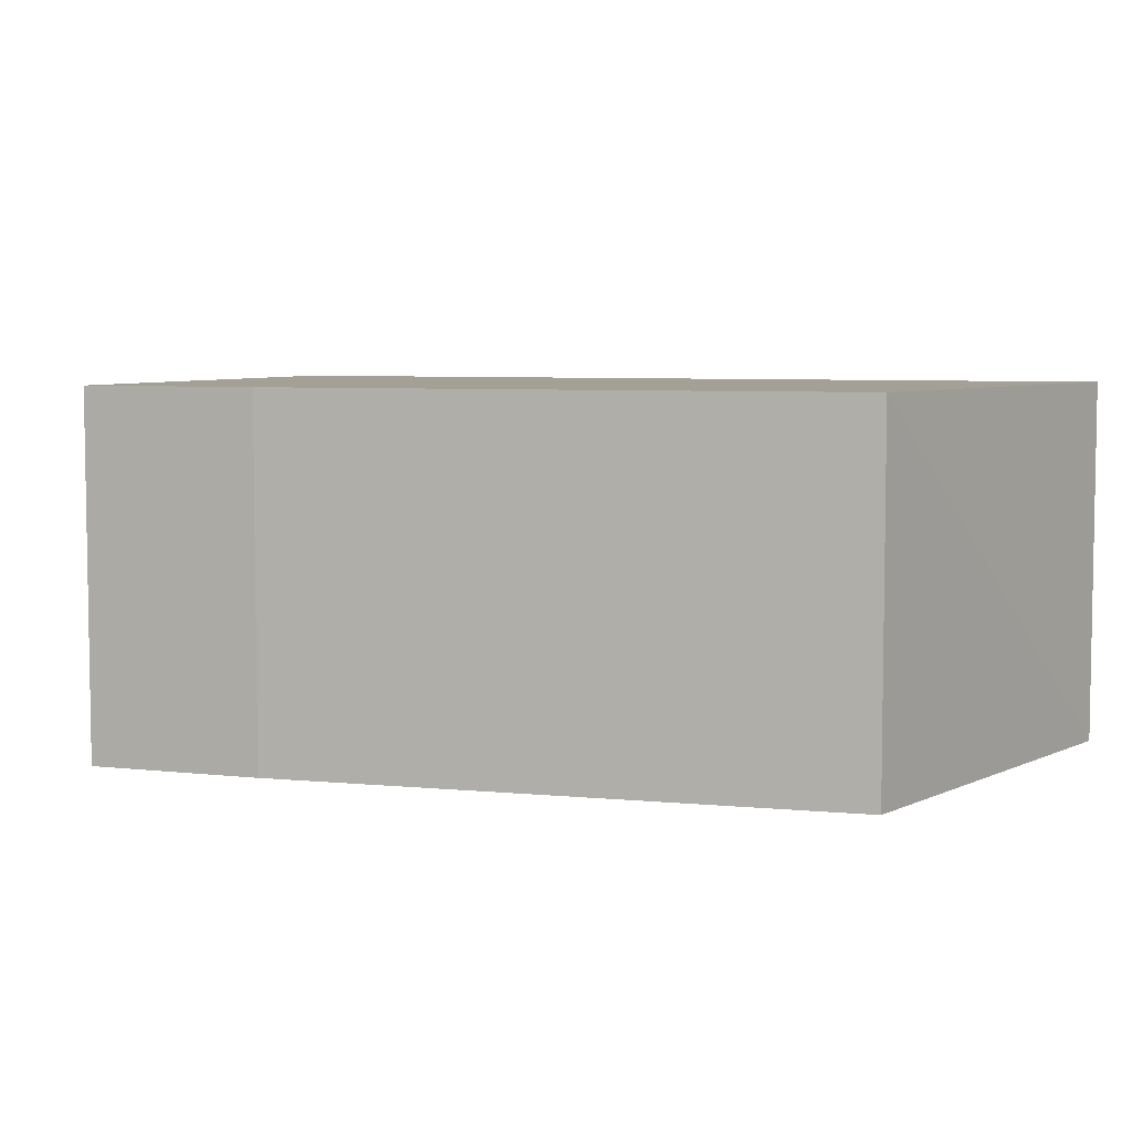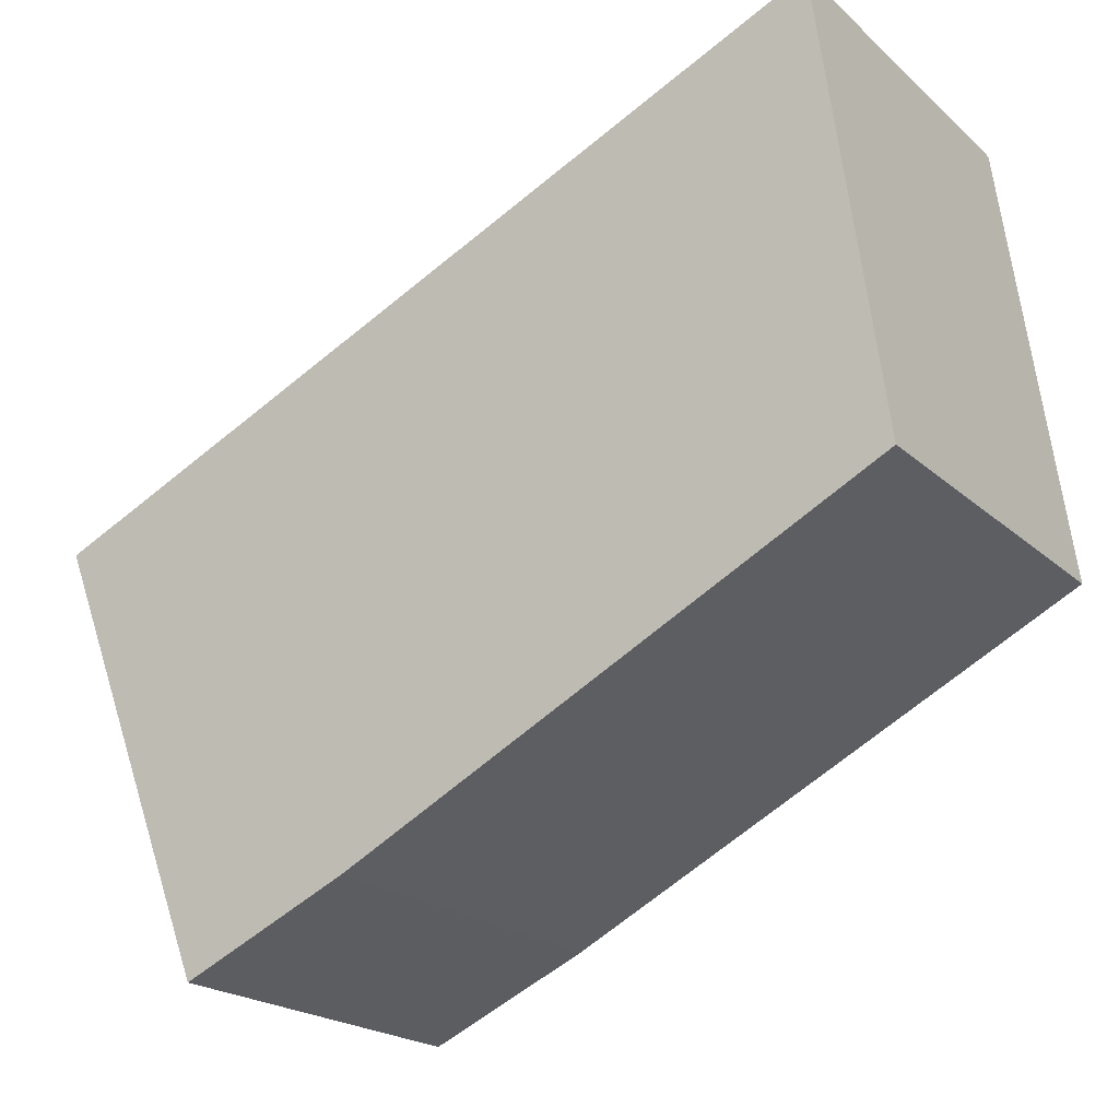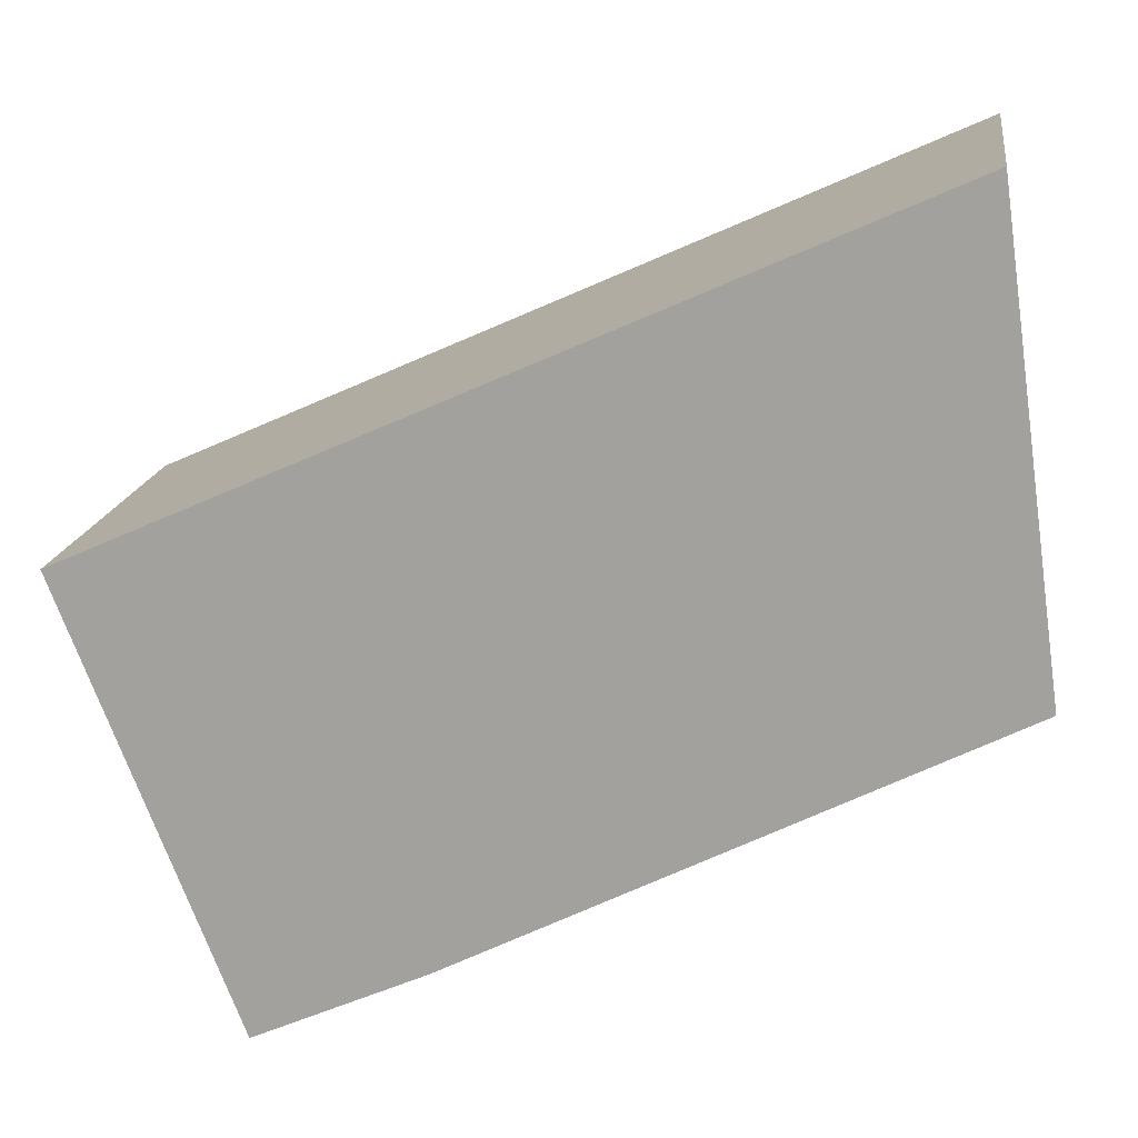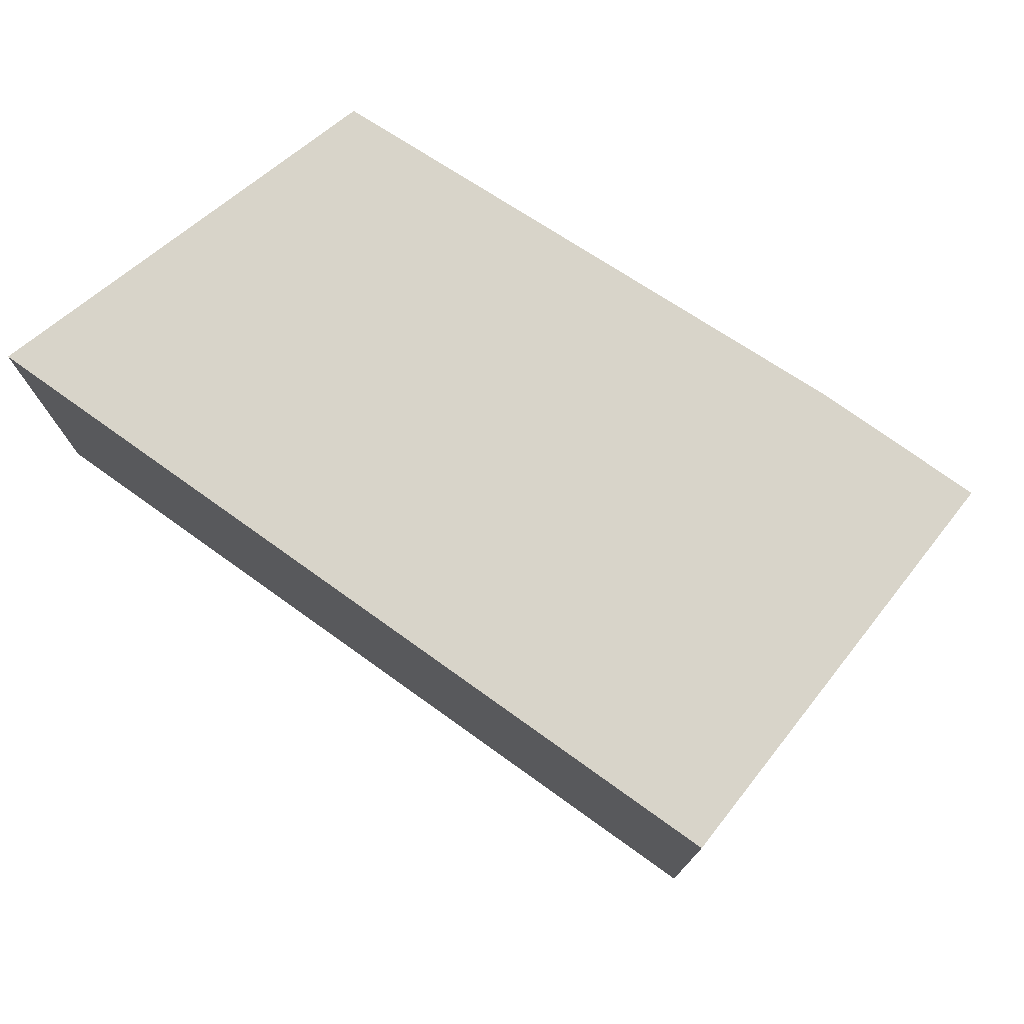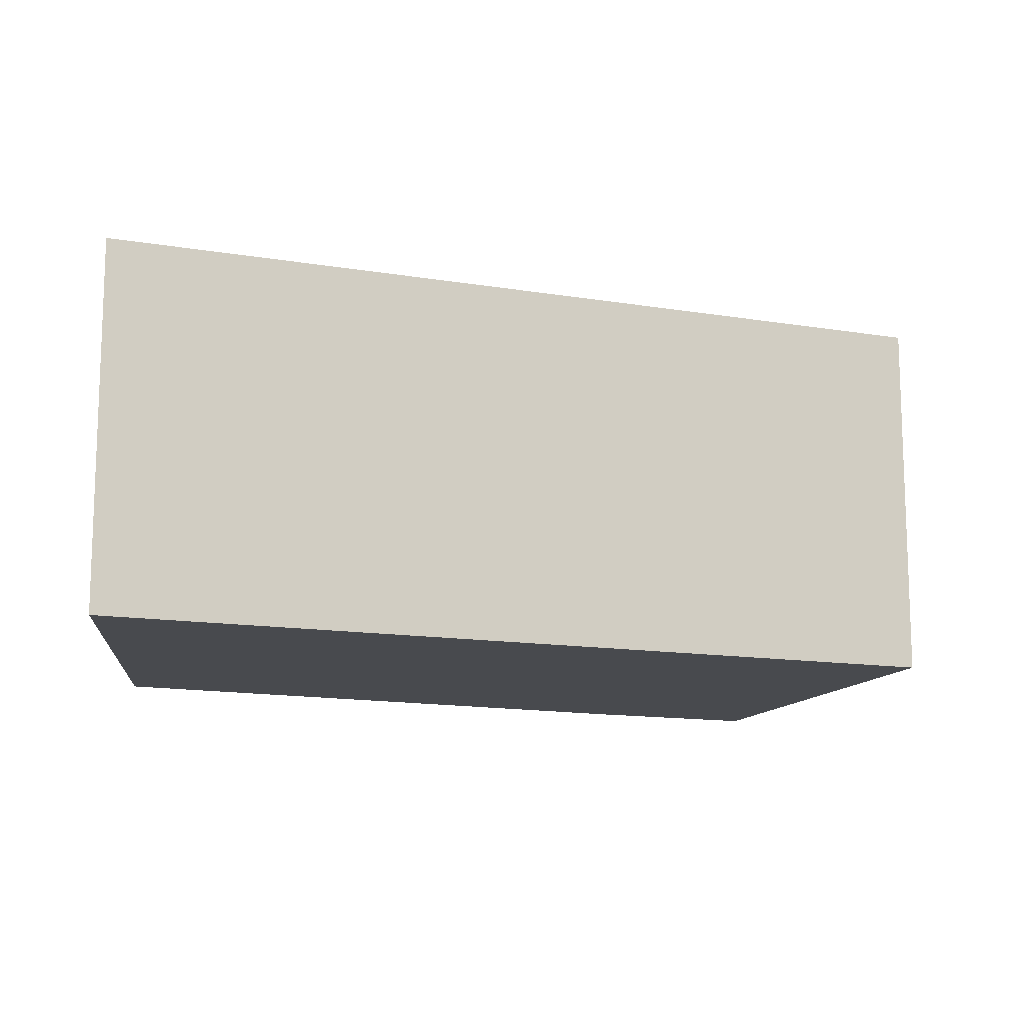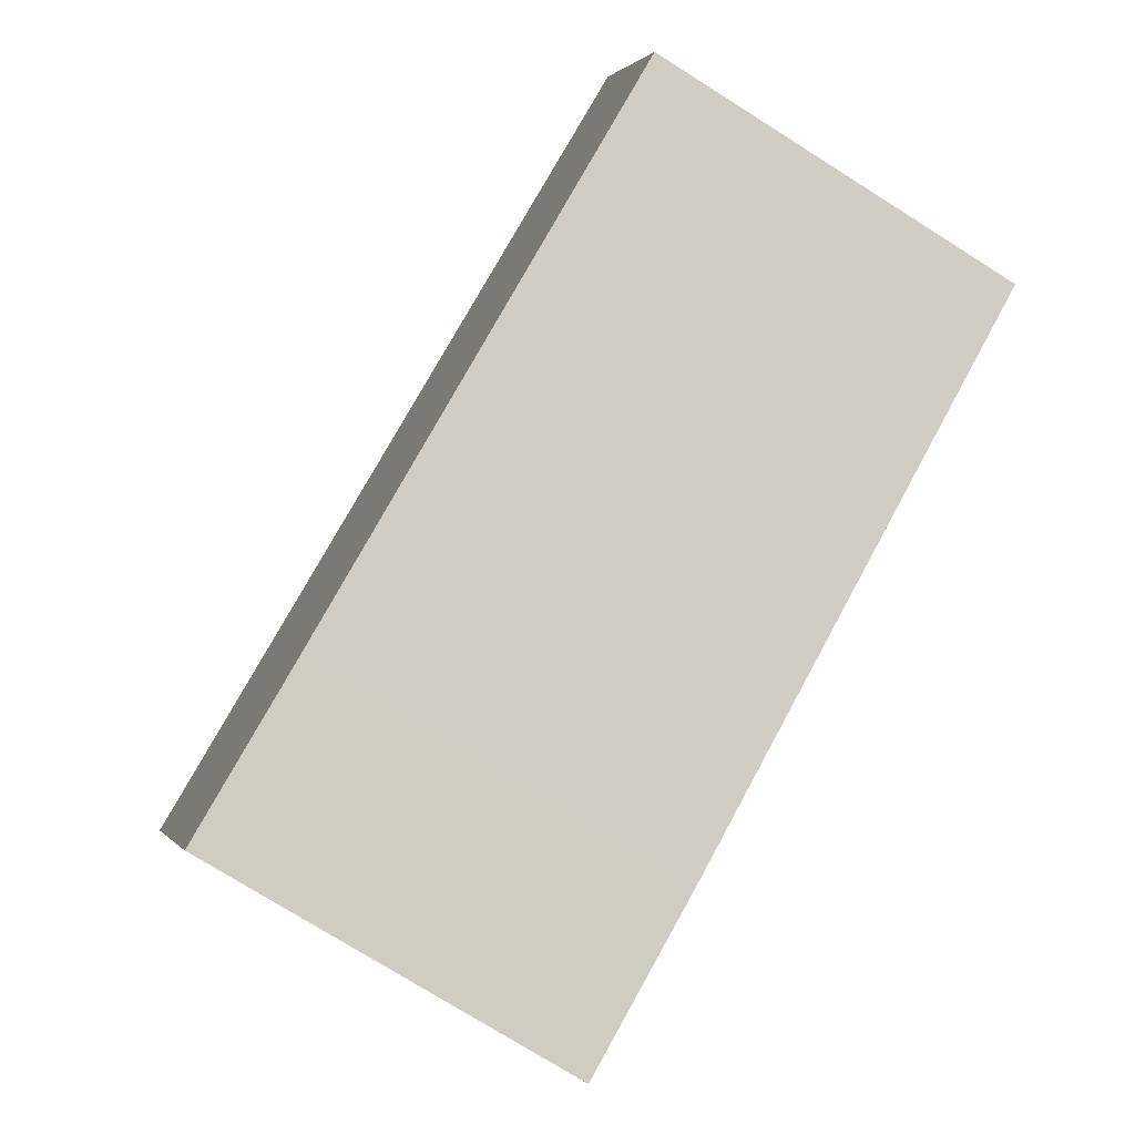
<metadata>
{"format":"obj","ext":"obj","renderer":"f3d","projection":"perspective","resolution":1024,"background":"white","views":[{"elev":5.9,"azim":-136.6,"up":"+Y"},{"elev":-20.9,"azim":-146.8,"up":"+Z"},{"elev":16.3,"azim":-171.8,"up":"+Z"},{"elev":75.6,"azim":59.7,"up":"+Y"},{"elev":-13.1,"azim":3.2,"up":"+Y"},{"elev":-75.4,"azim":-122.2,"up":"+Z"}]}
</metadata>
<code>
v  3.831 2.677 -1.937
v  6.248 2.677 0.647
v  5.023 2.677 -2.467
v  0.982 2.677 3.01
v  0 2.677 1.639e-16
v  0.107 2.677 0.784
v  0.442 2.677 3.252
v  0.442 -1.991e-16 3.252
v  0.107 -4.801e-17 0.784
v  0 0 0
v  6.248 -3.962e-17 0.647
v  0.982 -1.843e-16 3.01
v  5.023 1.511e-16 -2.467
v  3.831 1.186e-16 -1.937
g defaultobject
f 1 2 3
f 2 1 4
f 4 1 5
f 4 5 6
f 4 6 7
f 6 8 7
f 8 6 5
f 8 5 9
f 9 5 10
f 8 4 7
f 4 8 2
f 2 8 11
f 11 8 12
f 11 3 2
f 3 11 13
f 13 1 3
f 1 13 14
f 14 5 1
f 5 14 10
f 9 12 8
f 12 9 11
f 11 9 13
f 13 9 10
f 13 10 14

</code>
